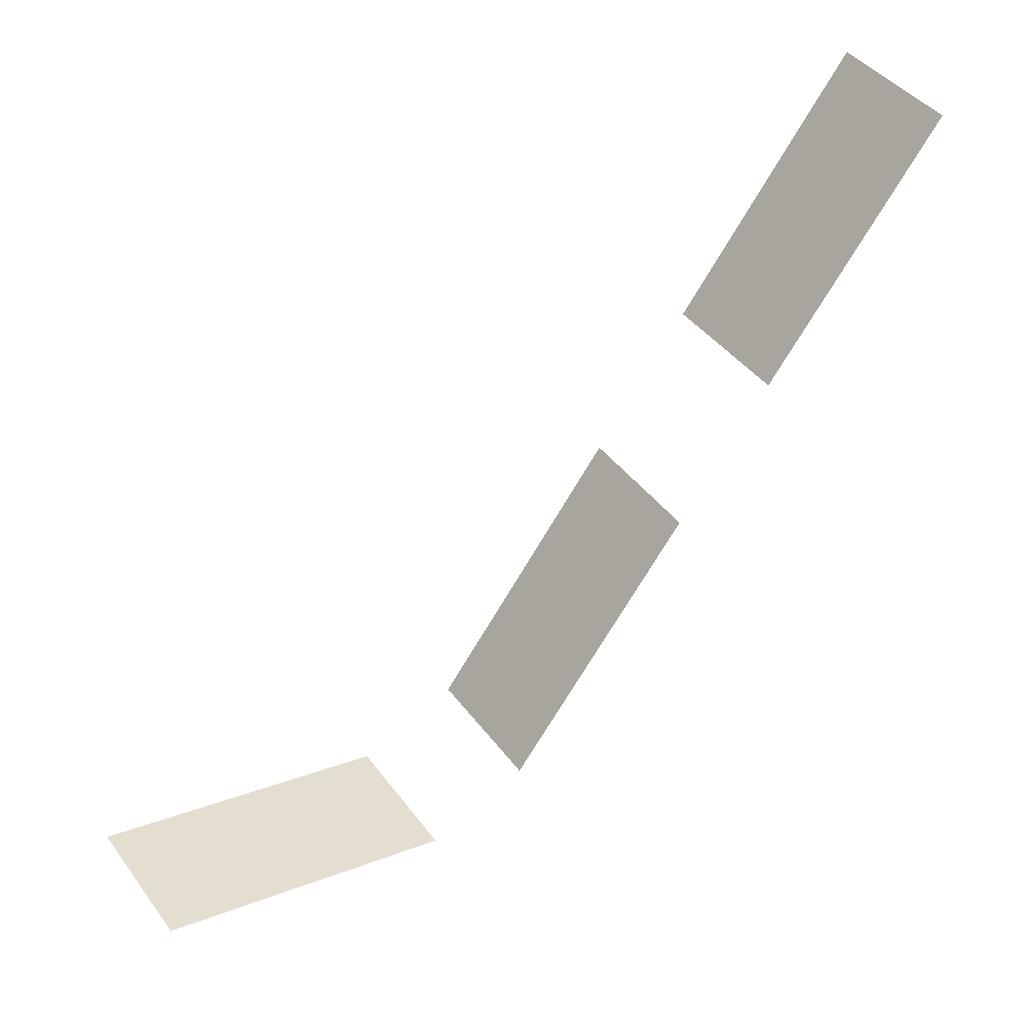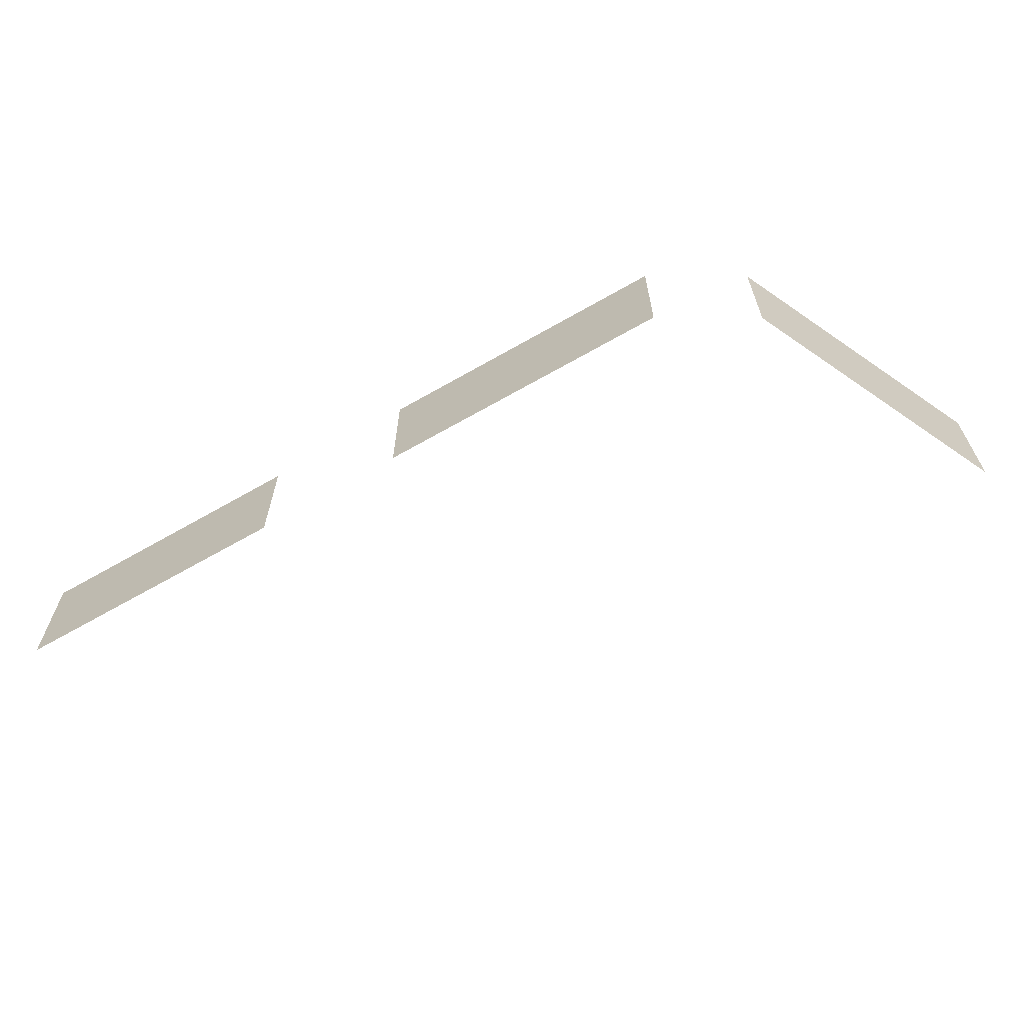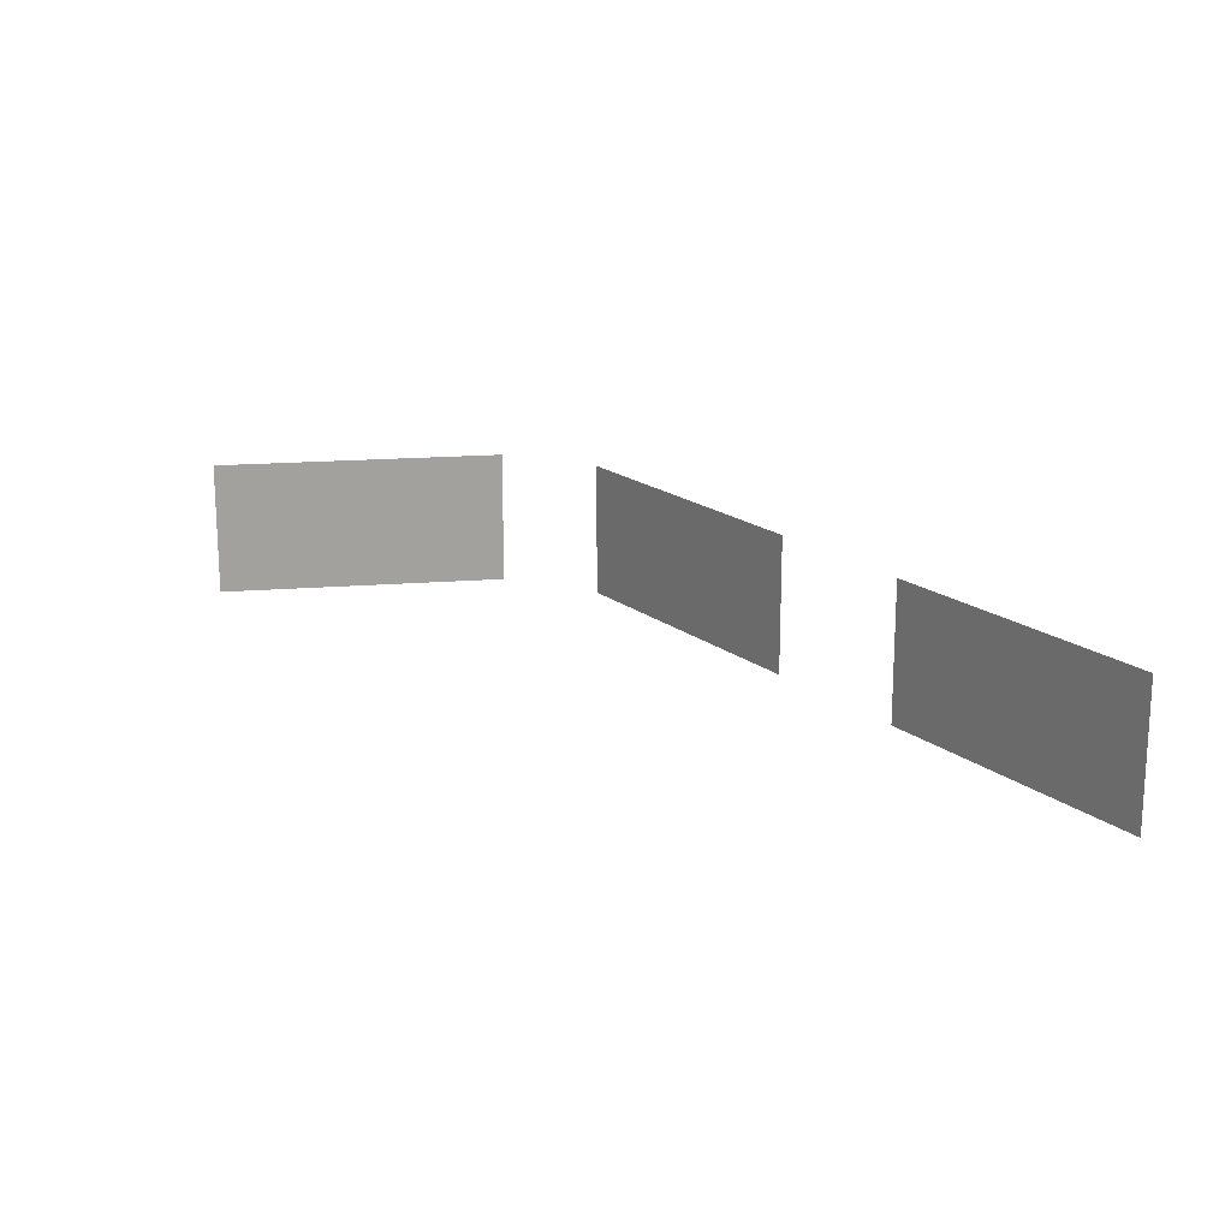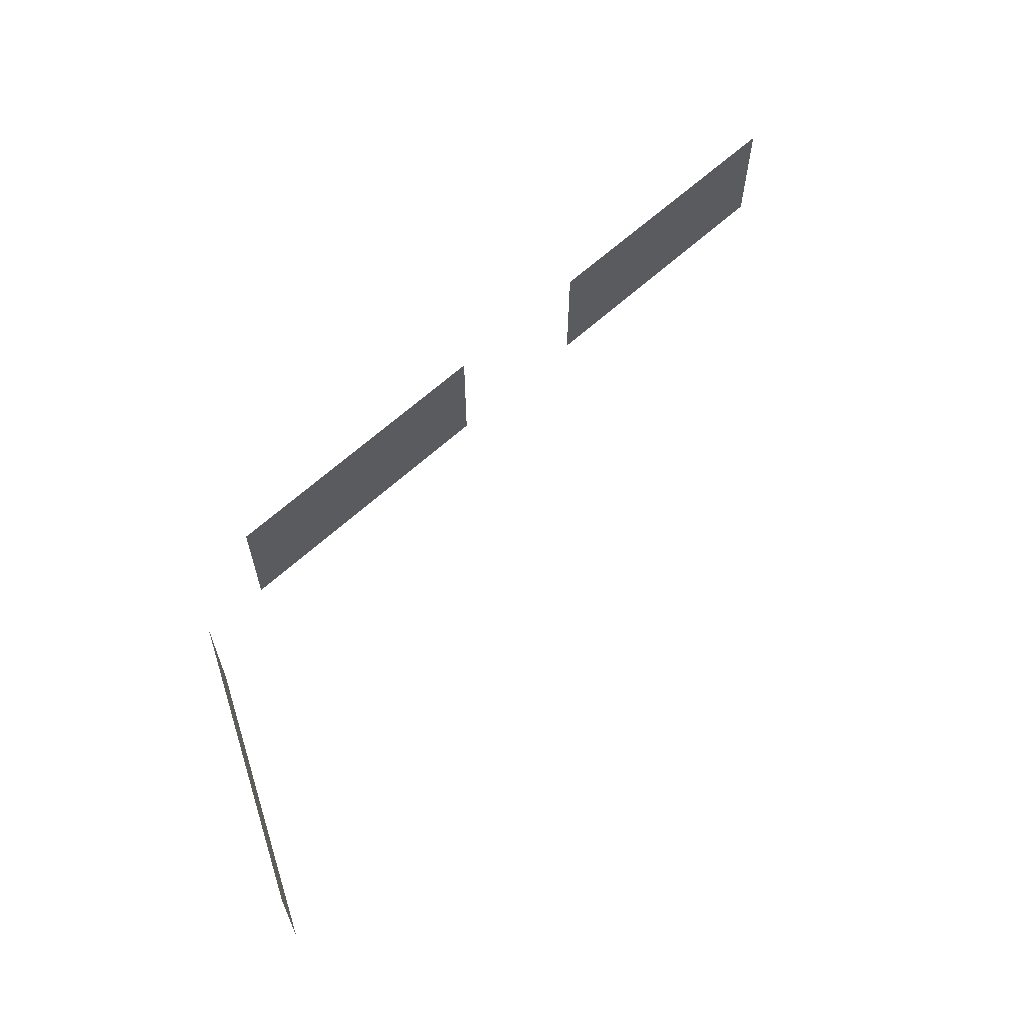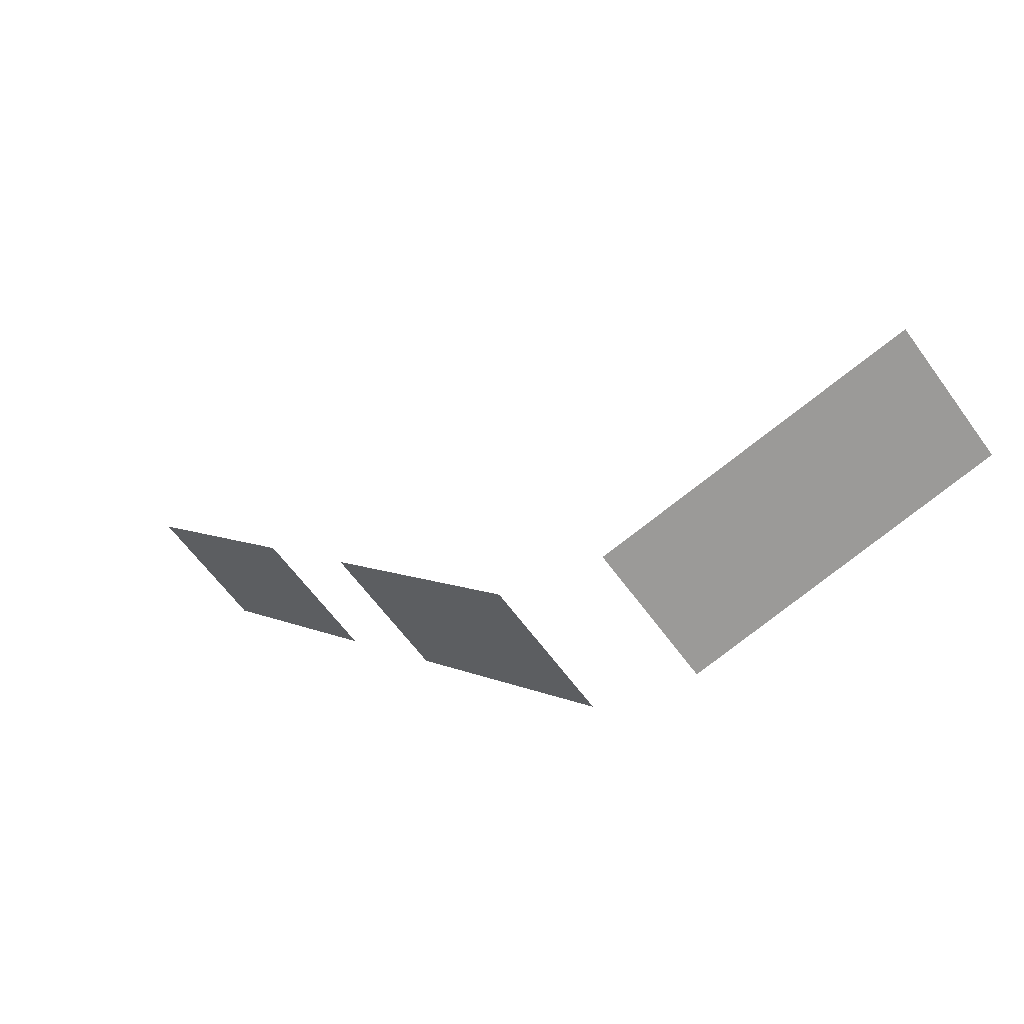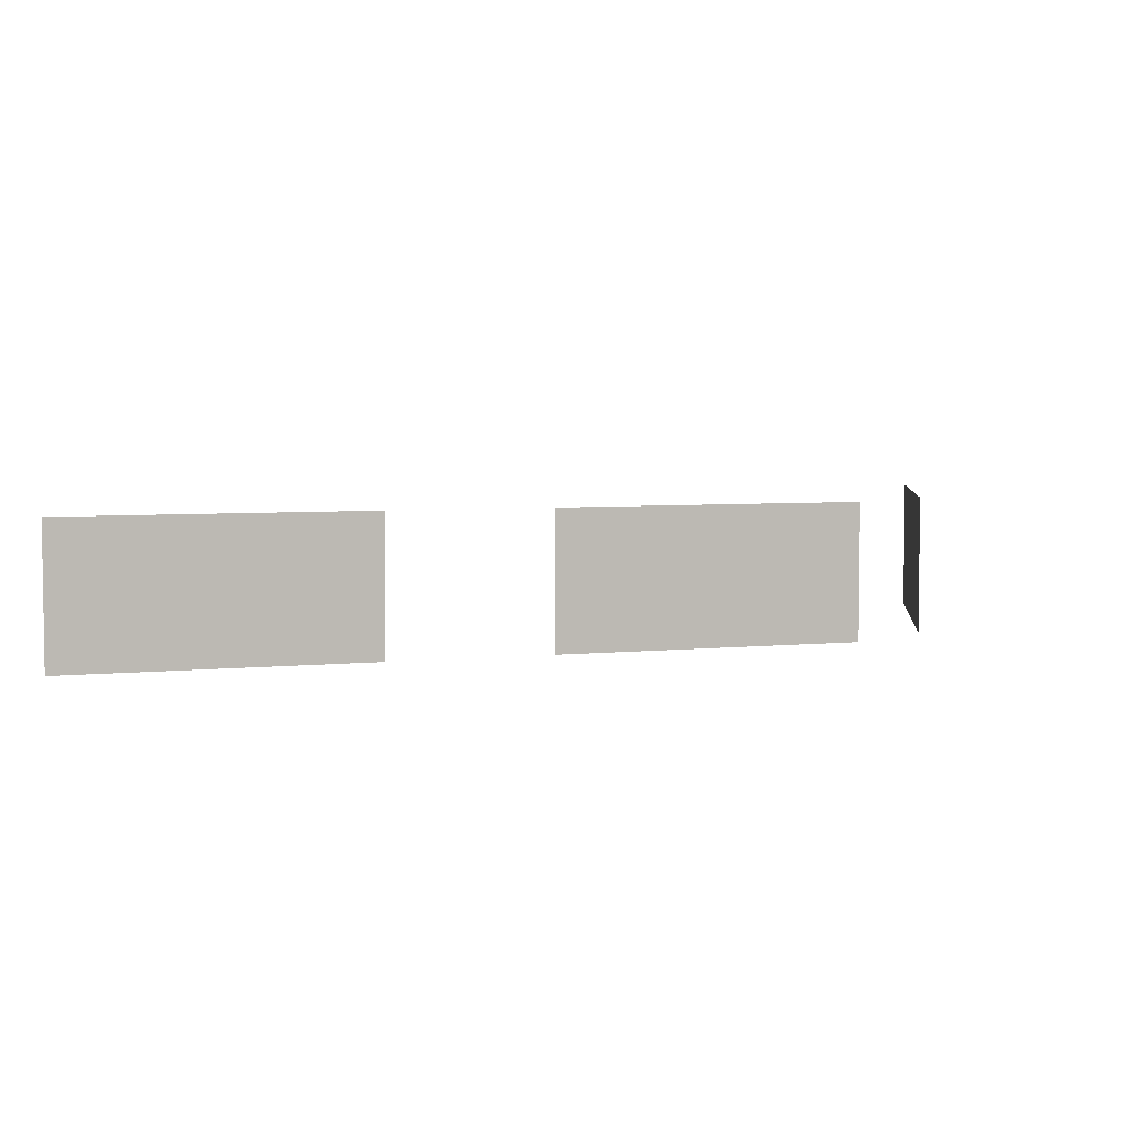
<metadata>
{"format":"obj","ext":"obj","renderer":"f3d","projection":"perspective","resolution":1024,"background":"white","views":[{"elev":42.0,"azim":-33.5,"up":"+Z"},{"elev":-65.1,"azim":157.2,"up":"+Y"},{"elev":18.0,"azim":3.3,"up":"+Y"},{"elev":63.3,"azim":-95.6,"up":"+Y"},{"elev":-61.7,"azim":-144.3,"up":"+Z"},{"elev":4.7,"azim":108.3,"up":"+Y"}]}
</metadata>
<code>
o Bistro_Research_Exterior_Paris_Building_08_paris_buildi_be578f6
v 20.28 16.73 -72.38
v 20.28 15.4 -72.38
v 23.13 16.73 -72.99
v 23.13 15.4 -72.99
v 26.91 16.73 -68.91
v 26.91 15.4 -68.91
v 28.67 16.73 -66.59
v 28.67 15.4 -66.59
v 24.13 16.73 -72.58
v 24.13 15.4 -72.58
v 25.96 16.73 -70.16
v 25.96 15.4 -70.16
f 1 2 3
f 2 4 3
f 5 6 7
f 6 8 7
f 9 10 11
f 10 12 11

</code>
